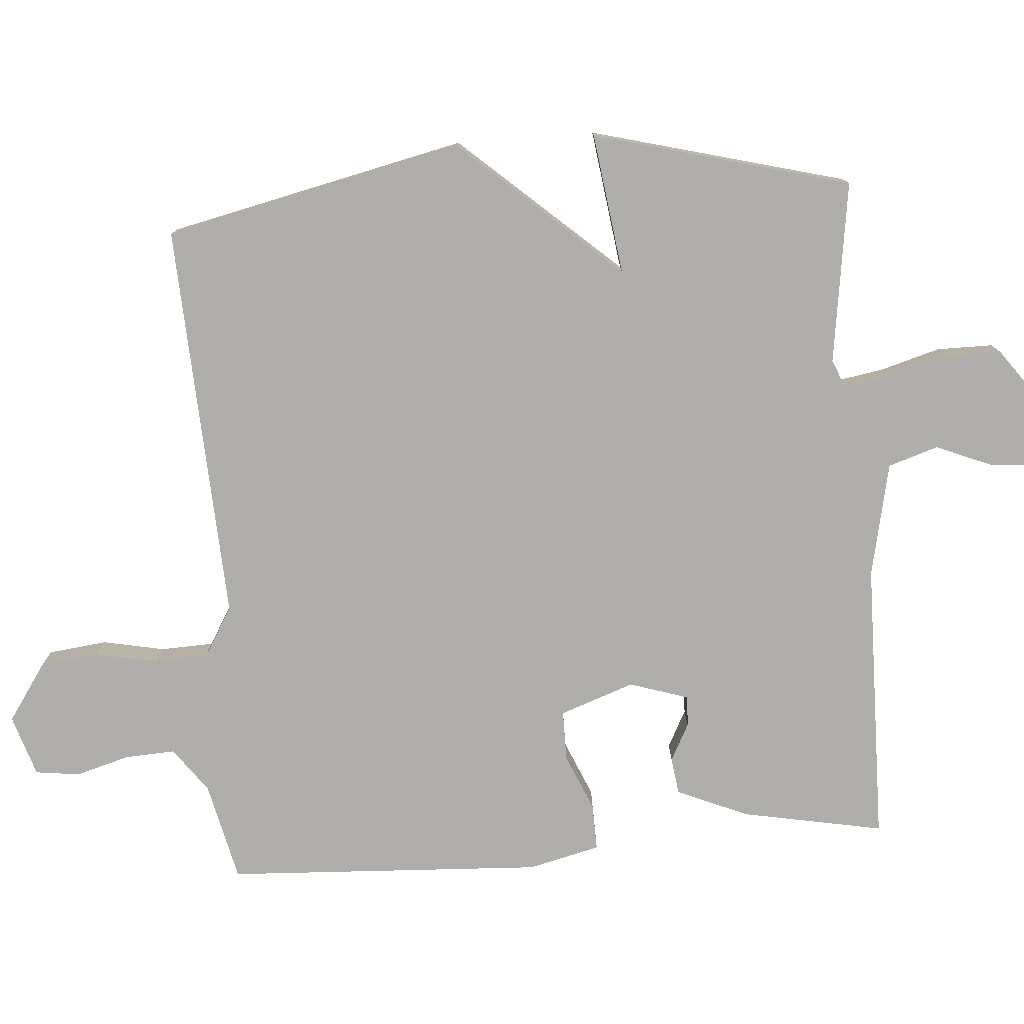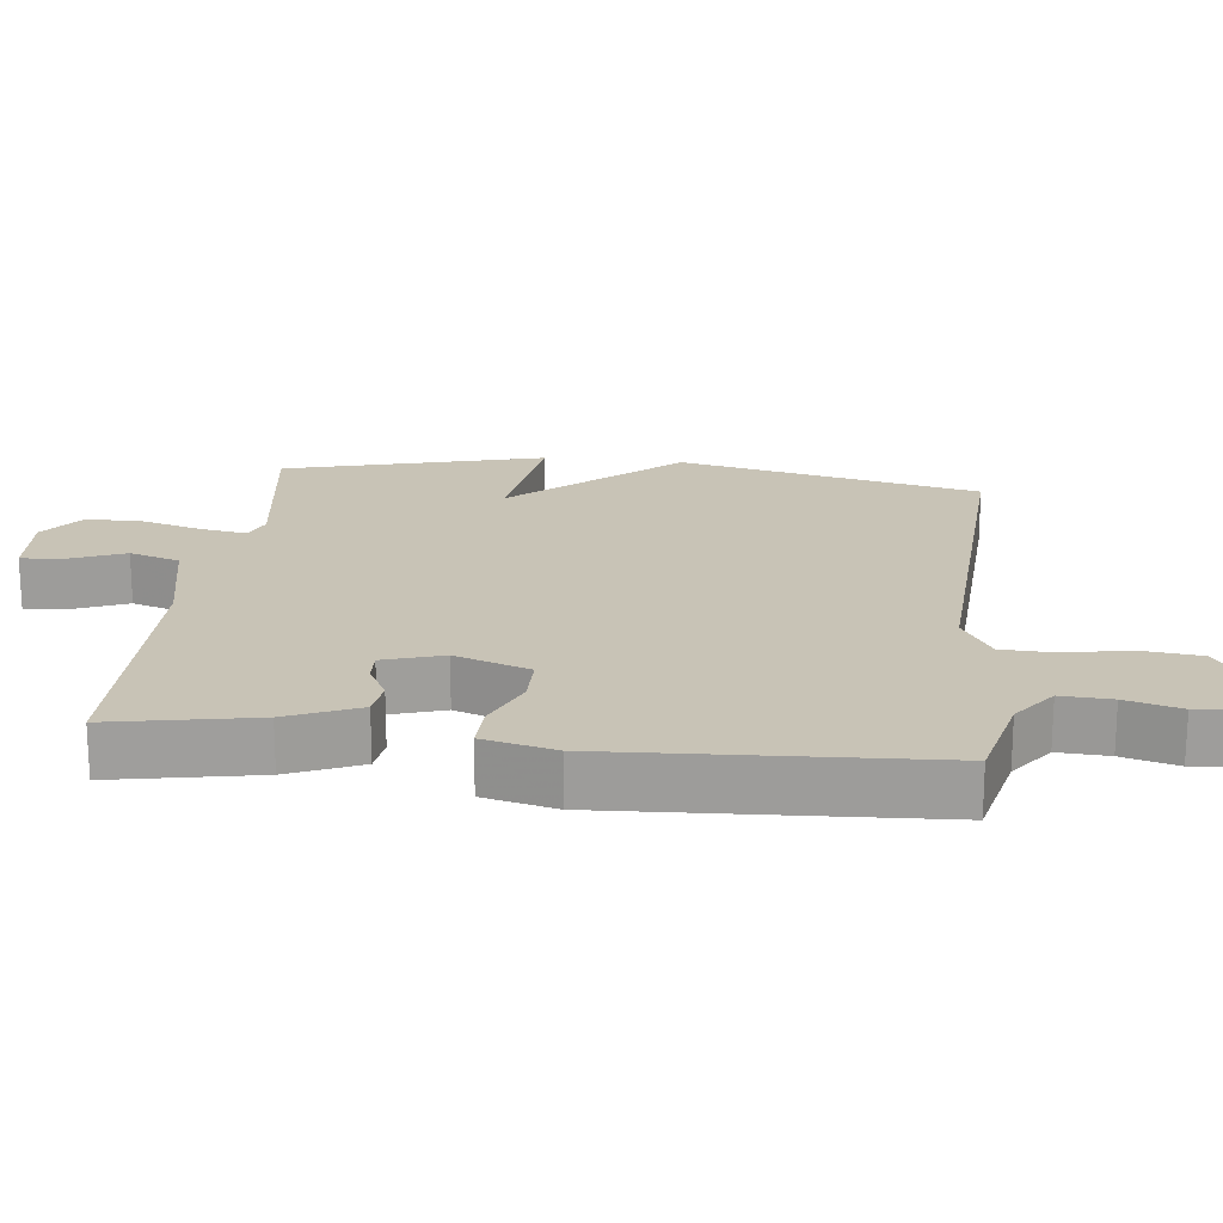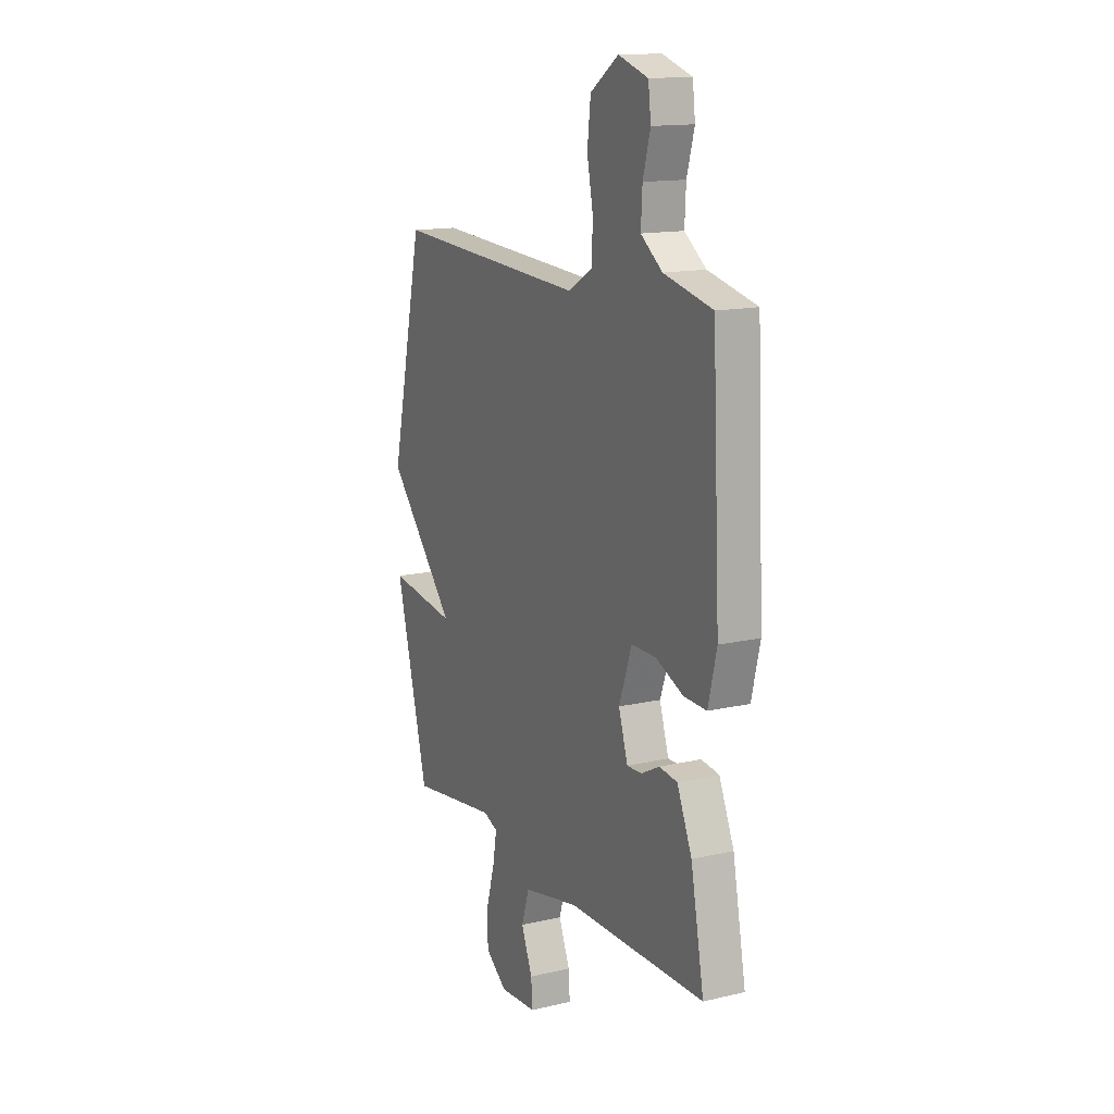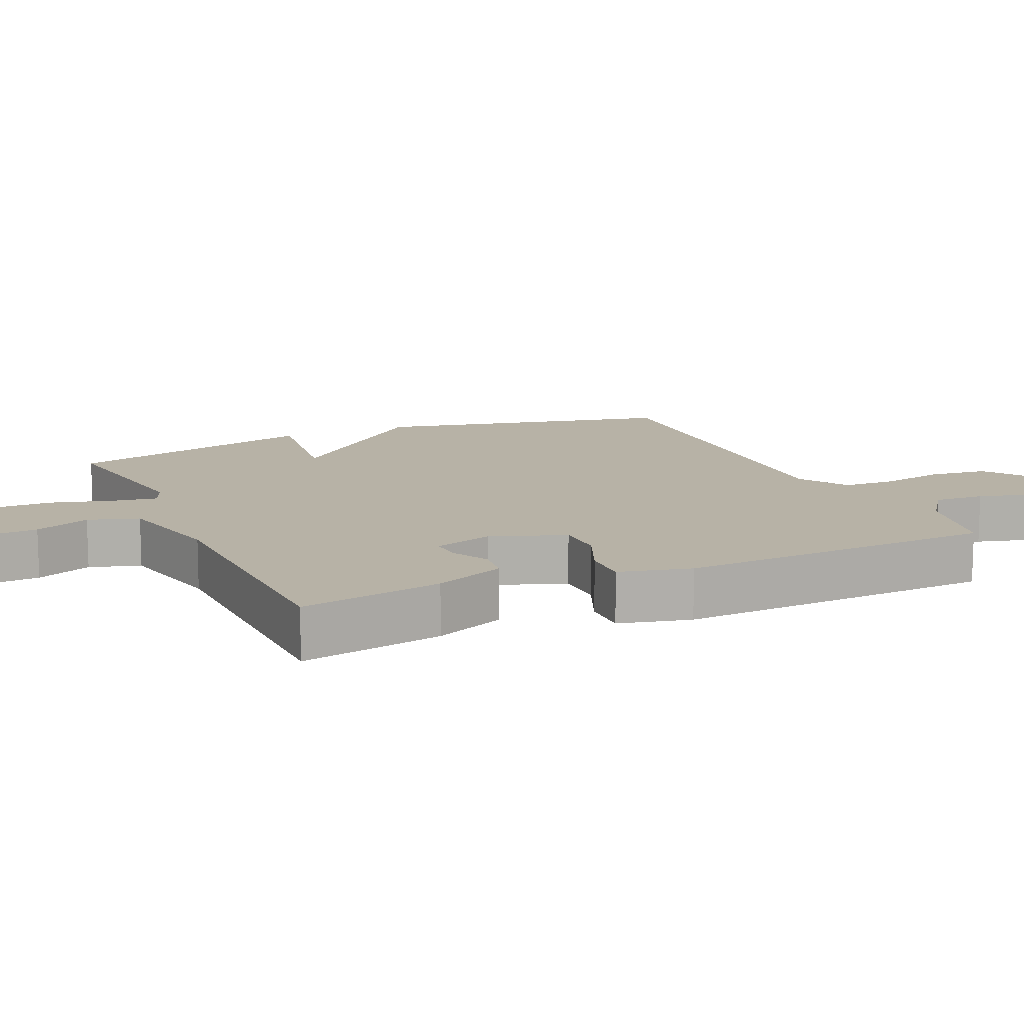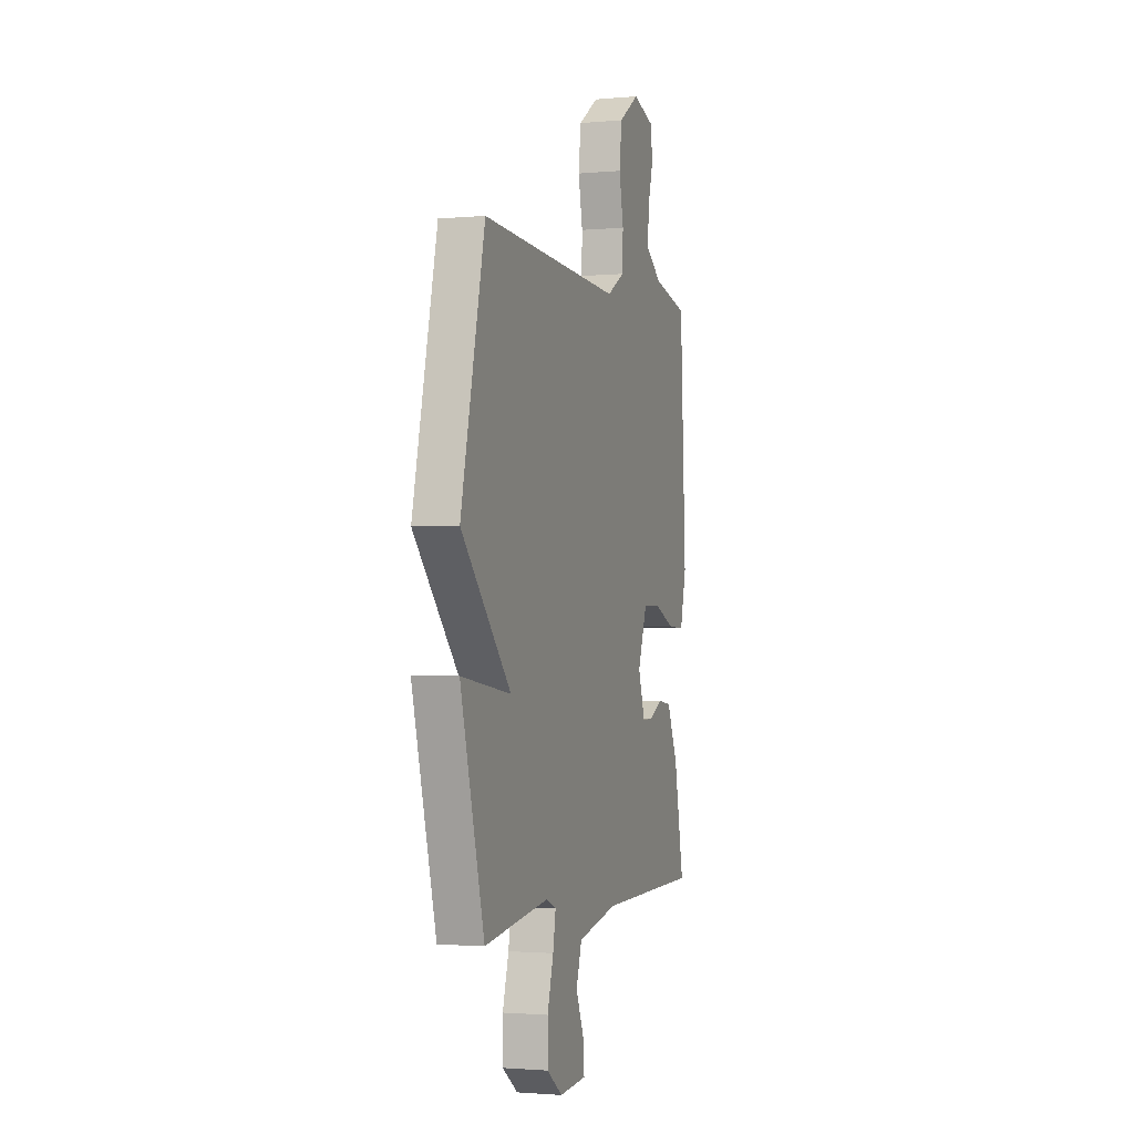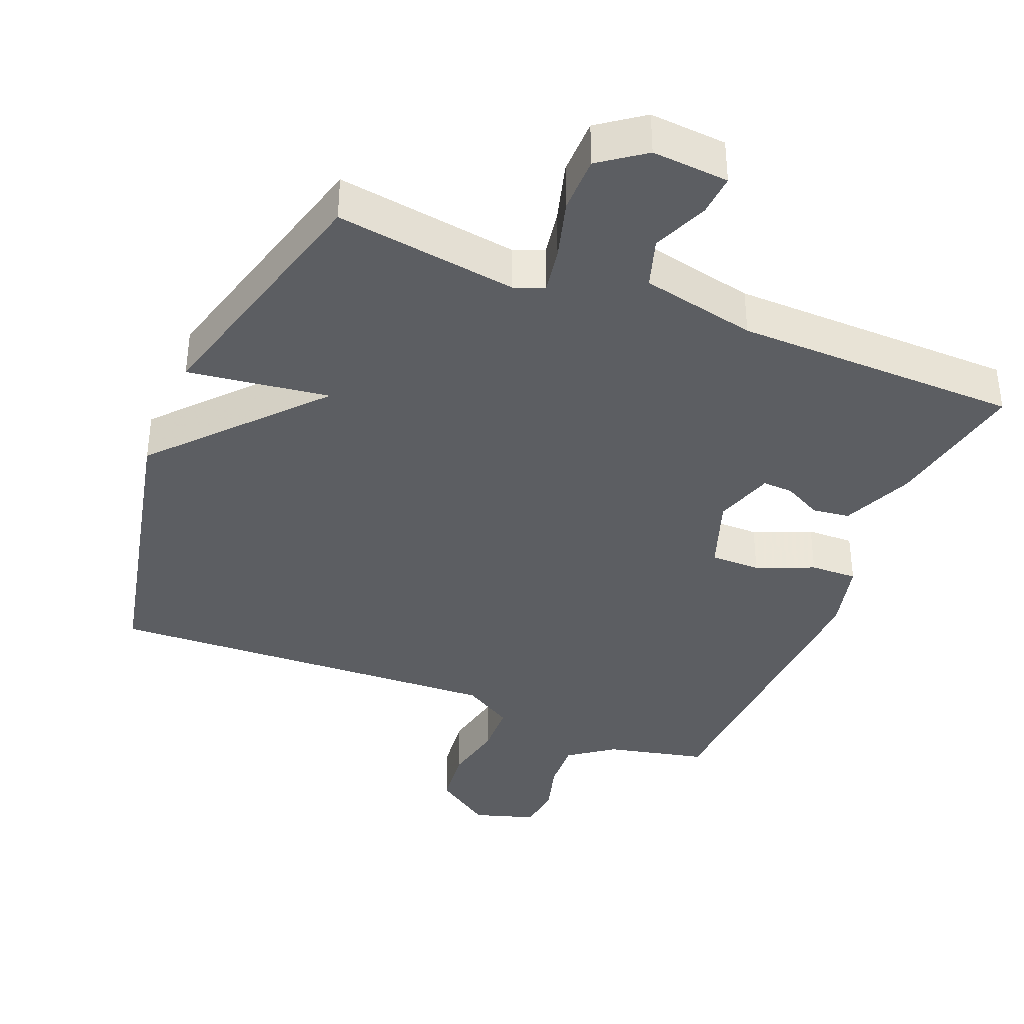
<metadata>
{"format":"obj","ext":"obj","renderer":"f3d","projection":"perspective","resolution":1024,"background":"white","views":[{"elev":-77.7,"azim":94.3,"up":"+Y"},{"elev":19.4,"azim":-83.5,"up":"+Y"},{"elev":14.7,"azim":-116.7,"up":"+Z"},{"elev":12.4,"azim":-114.3,"up":"+Y"},{"elev":-1.8,"azim":108.3,"up":"+Z"},{"elev":-38.1,"azim":157.7,"up":"+Y"}]}
</metadata>
<code>
v 0.5 0.07 -0.5
v 0.239 0.07 -0.463
v 0.197 0.07 -0.48
v 0.208 0.07 -0.545
v 0.233 0.07 -0.632
v 0.233 0.07 -0.713
v 0.169 0.07 -0.76
v 0.059 0.07 -0.752
v 0.063 0.07 -0.693
v 0.096 0.07 -0.613
v 0.073 0.07 -0.541
v -0.092 0.07 -0.506
v -0.5 0.07 -0.5
v -0.461 0.07 -0.295
v -0.417 0.07 -0.193
v -0.364 0.07 -0.186
v -0.31 0.07 -0.214
v -0.266 0.07 -0.216
v -0.239 0.07 -0.131
v -0.277 0.07 -0.024
v -0.349 0.07 -0.024
v -0.431 0.07 -0.059
v -0.498 0.07 -0.061
v -0.523 0.07 0.042
v -0.5 0.07 0.5
v -0.357 0.07 0.533
v -0.293 0.07 0.58
v -0.297 0.07 0.652
v -0.319 0.07 0.73
v -0.311 0.07 0.794
v -0.223 0.07 0.822
v -0.14 0.07 0.765
v -0.13 0.07 0.68
v -0.148 0.07 0.59
v -0.145 0.07 0.514
v -0.073 0.07 0.471
v 0.5 0.07 0.5
v 0.597 0.07 0.069
v 0.394 0.07 -0.159
v 0.597 0.07 -0.131
v 0.5 0 -0.5
v 0.239 0 -0.463
v 0.197 0 -0.48
v 0.208 0 -0.545
v 0.233 0 -0.632
v 0.233 0 -0.713
v 0.169 0 -0.76
v 0.059 0 -0.752
v 0.063 0 -0.693
v 0.096 0 -0.613
v 0.073 0 -0.541
v -0.092 0 -0.506
v -0.5 0 -0.5
v -0.461 0 -0.295
v -0.417 0 -0.193
v -0.364 0 -0.186
v -0.31 0 -0.214
v -0.266 0 -0.216
v -0.239 0 -0.131
v -0.277 0 -0.024
v -0.349 0 -0.024
v -0.431 0 -0.059
v -0.498 0 -0.061
v -0.523 0 0.042
v -0.5 0 0.5
v -0.357 0 0.533
v -0.293 0 0.58
v -0.297 0 0.652
v -0.319 0 0.73
v -0.311 0 0.794
v -0.223 0 0.822
v -0.14 0 0.765
v -0.13 0 0.68
v -0.148 0 0.59
v -0.145 0 0.514
v -0.073 0 0.471
v 0.5 0 0.5
v 0.597 0 0.069
v 0.394 0 -0.159
v 0.597 0 -0.131
f 39 40 1 2
f 36 37 38 39
f 39 2 3
f 36 39 3
f 35 36 3
f 32 33 34
f 31 32 34
f 30 31 34
f 29 30 34
f 28 29 34
f 27 28 34 35
f 35 3 4
f 27 35 4
f 26 27 4
f 24 25 26
f 23 24 26
f 22 23 26
f 21 22 26
f 20 21 26
f 4 5 6
f 26 4 6
f 20 26 6
f 19 20 6
f 15 16 17
f 14 15 17
f 13 14 17
f 12 13 17
f 11 12 17 18
f 8 9 10
f 7 8 10
f 6 7 10
f 6 10 11
f 19 6 11
f 11 18 19
f 42 41 80 79
f 79 78 77 76
f 43 42 79
f 43 79 76
f 43 76 75
f 74 73 72
f 74 72 71
f 74 71 70
f 74 70 69
f 74 69 68
f 75 74 68 67
f 44 43 75
f 44 75 67
f 44 67 66
f 66 65 64
f 66 64 63
f 66 63 62
f 66 62 61
f 66 61 60
f 46 45 44
f 46 44 66
f 46 66 60
f 46 60 59
f 57 56 55
f 57 55 54
f 57 54 53
f 57 53 52
f 58 57 52 51
f 50 49 48
f 50 48 47
f 50 47 46
f 51 50 46
f 51 46 59
f 59 58 51
f 1 41 42 2
f 2 42 43 3
f 3 43 44 4
f 4 44 45 5
f 5 45 46 6
f 6 46 47 7
f 7 47 48 8
f 8 48 49 9
f 9 49 50 10
f 10 50 51 11
f 11 51 52 12
f 12 52 53 13
f 13 53 54 14
f 14 54 55 15
f 15 55 56 16
f 16 56 57 17
f 17 57 58 18
f 18 58 59 19
f 19 59 60 20
f 20 60 61 21
f 21 61 62 22
f 22 62 63 23
f 23 63 64 24
f 24 64 65 25
f 25 65 66 26
f 26 66 67 27
f 27 67 68 28
f 28 68 69 29
f 29 69 70 30
f 30 70 71 31
f 31 71 72 32
f 32 72 73 33
f 33 73 74 34
f 34 74 75 35
f 35 75 76 36
f 36 76 77 37
f 37 77 78 38
f 38 78 79 39
f 39 79 80 40
f 40 80 41 1

</code>
